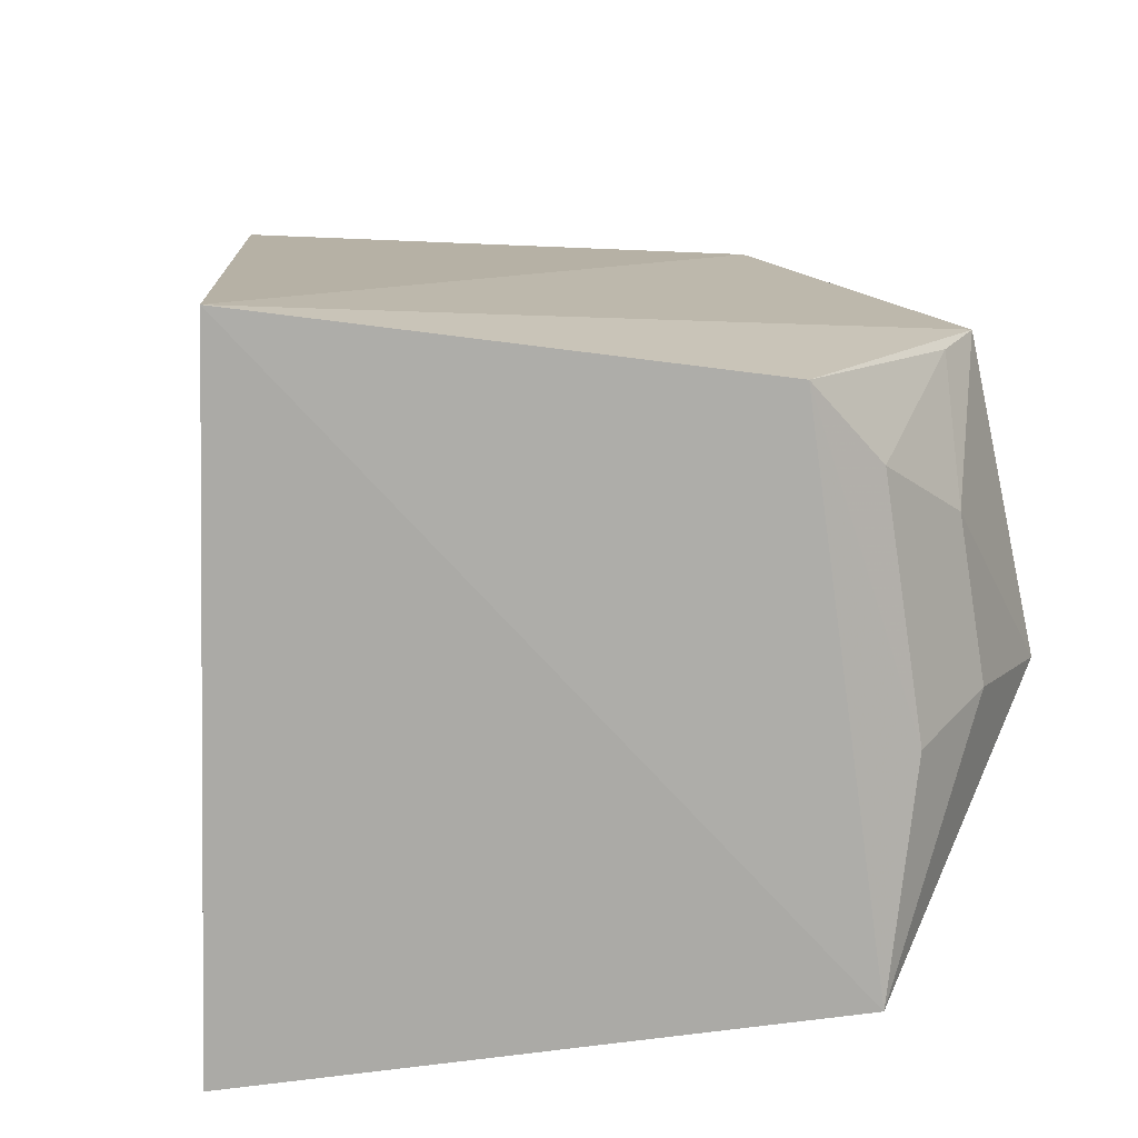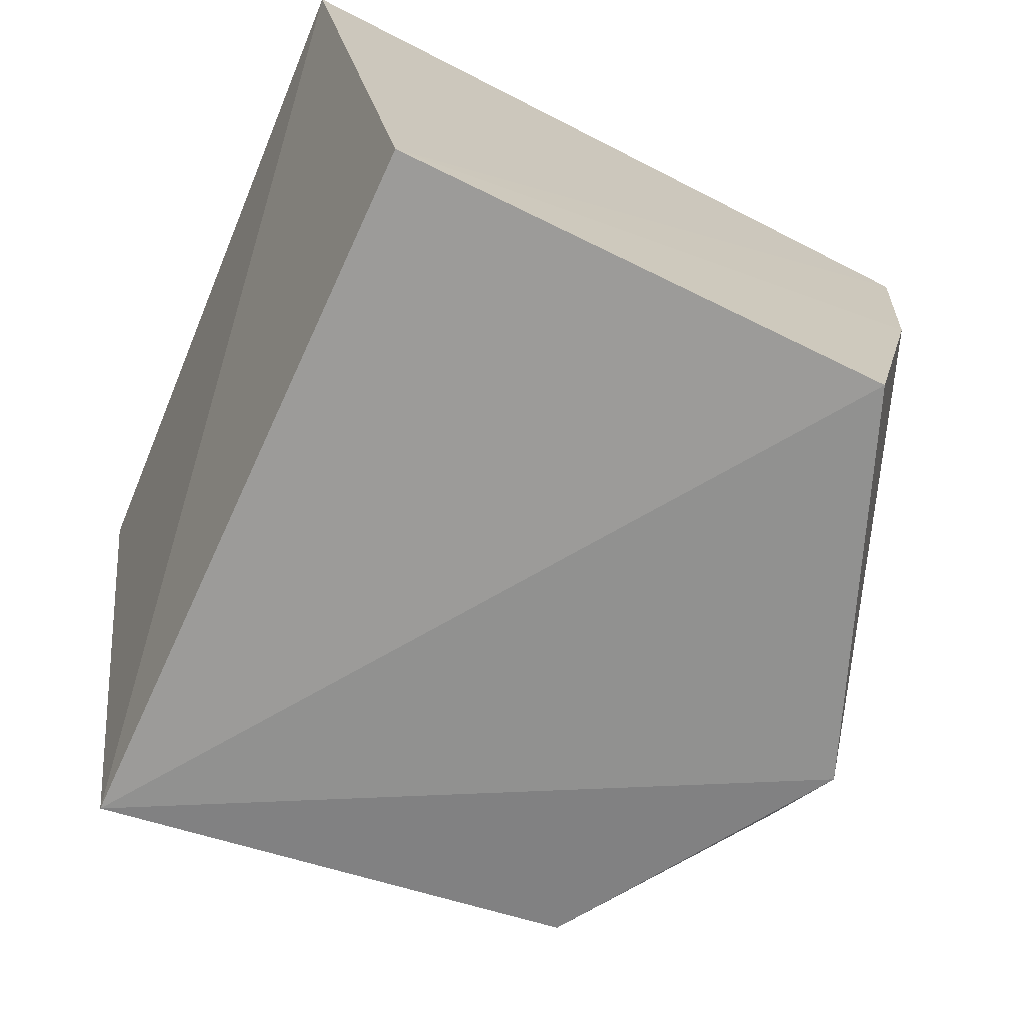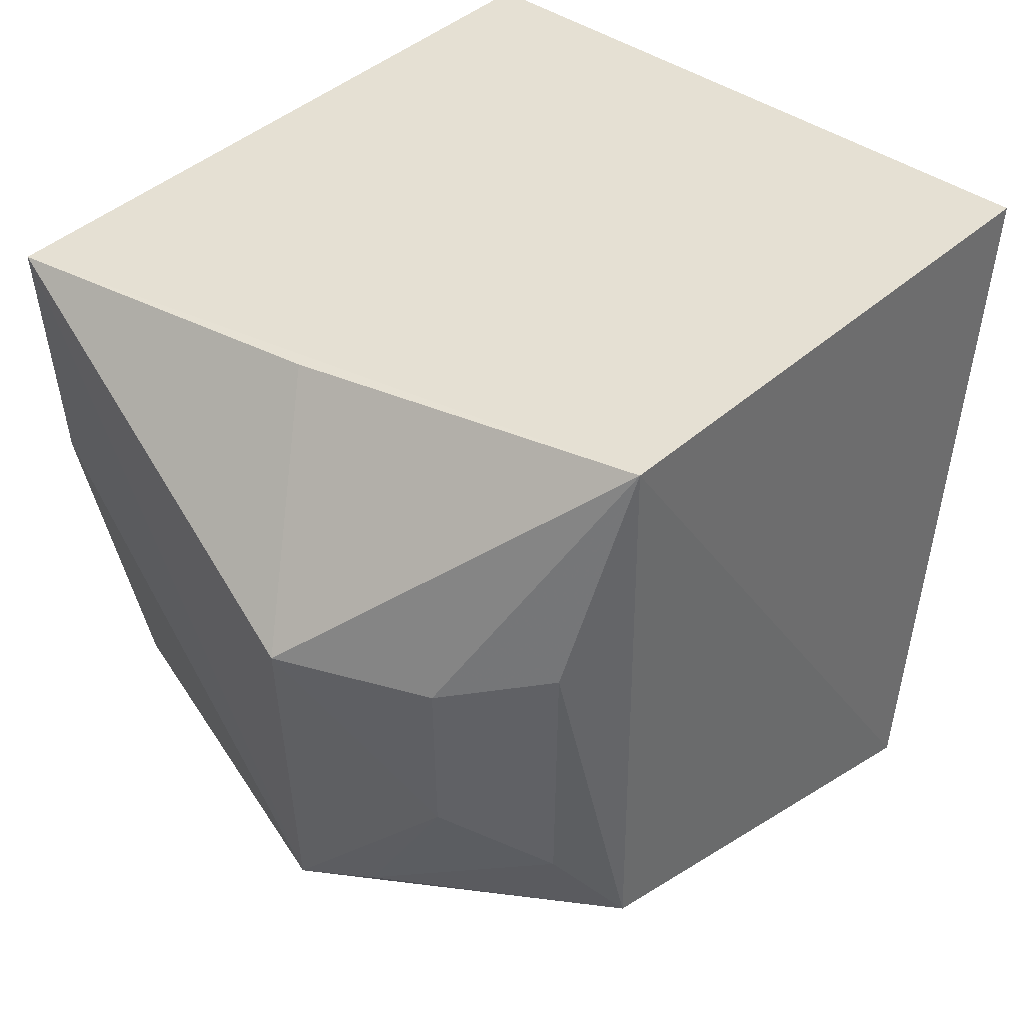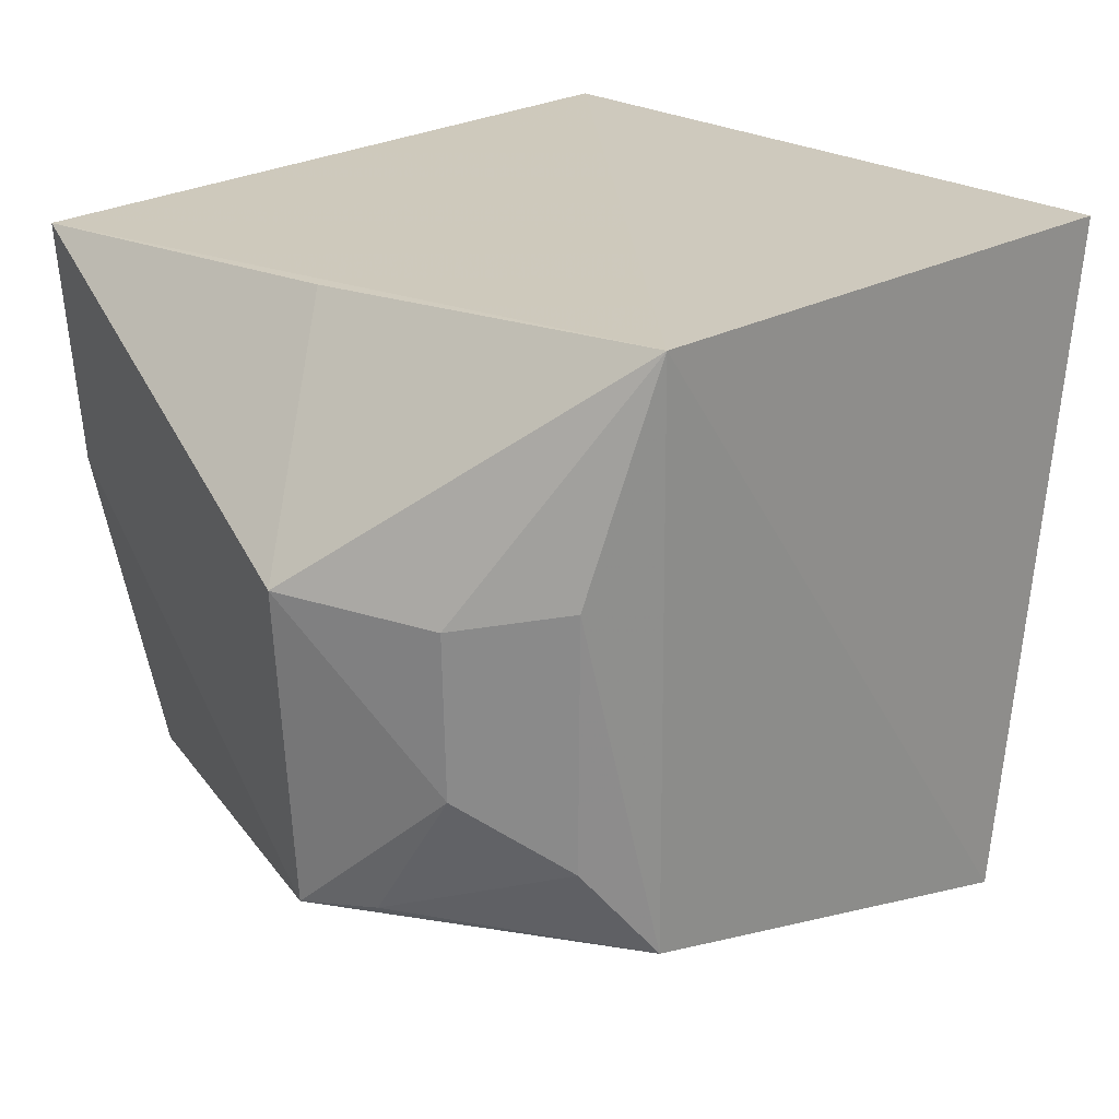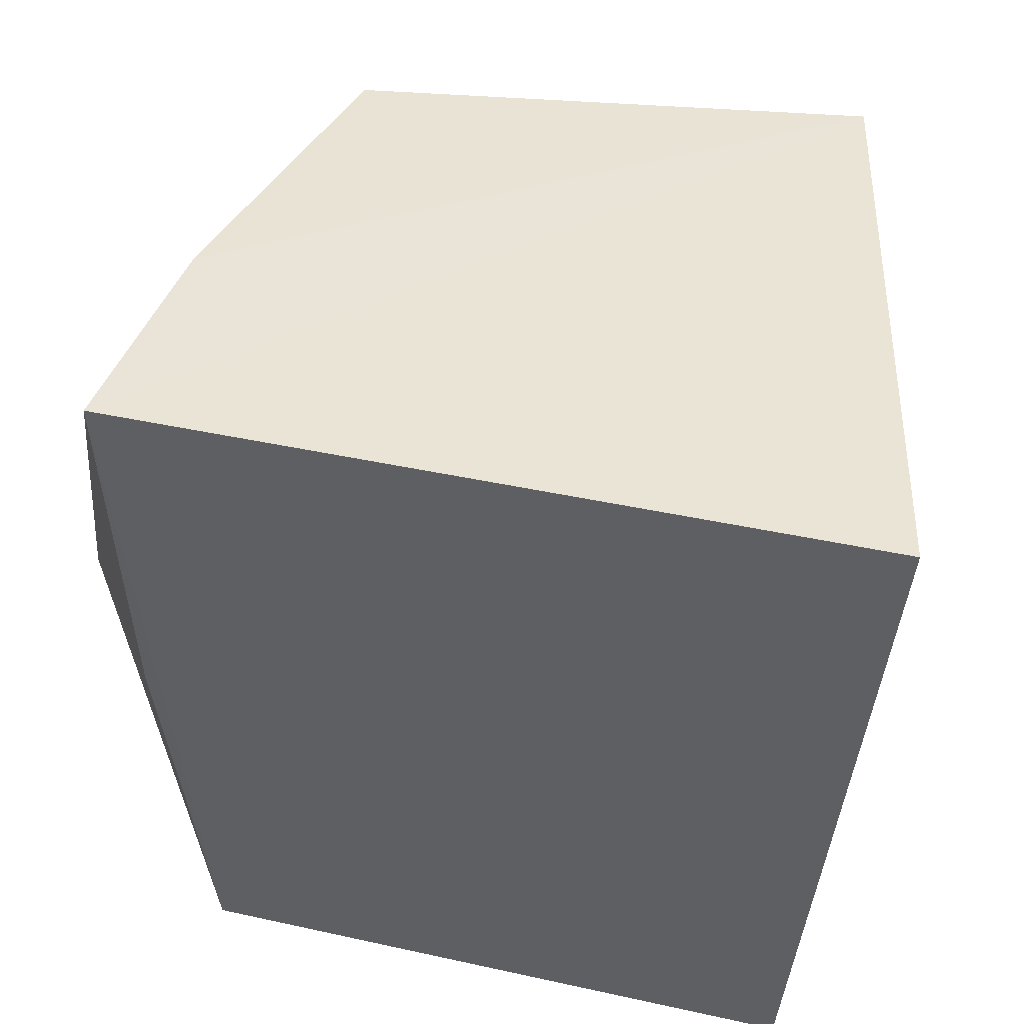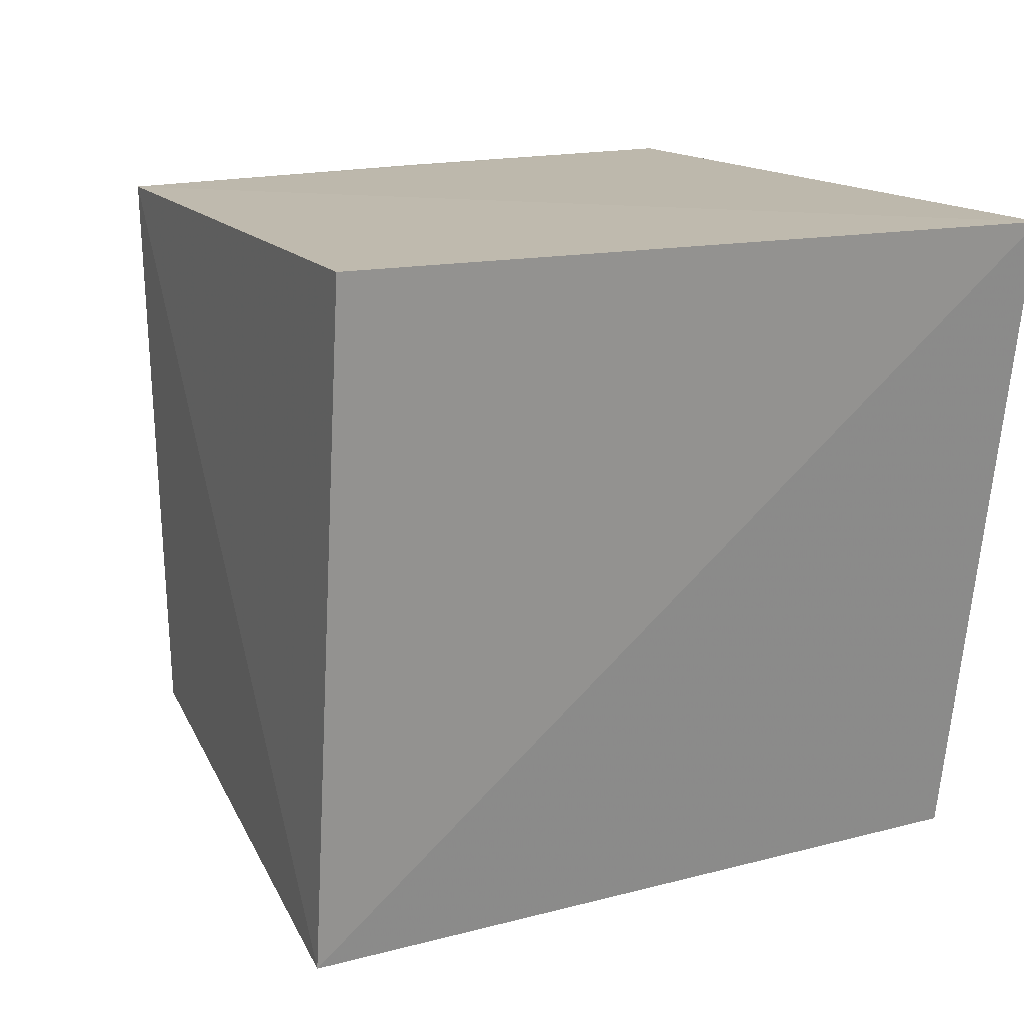
<metadata>
{"format":"obj","ext":"obj","renderer":"f3d","projection":"perspective","resolution":1024,"background":"white","views":[{"elev":-74.9,"azim":-173.9,"up":"+Y"},{"elev":-70.6,"azim":151.4,"up":"+Z"},{"elev":38.0,"azim":-52.6,"up":"+Z"},{"elev":22.5,"azim":-49.0,"up":"+Z"},{"elev":41.9,"azim":12.8,"up":"+Y"},{"elev":15.0,"azim":61.9,"up":"+Z"}]}
</metadata>
<code>
v 0.06009 -0.2661 0.00491
v 0.04305 -0.2647 -0.1187
v 0.07357 -0.1407 0.005983
v -0.06086 -0.1368 0.005358
v -0.04793 -0.2598 0.005604
v 0.0513 -0.1387 -0.1123
v -0.07615 -0.2079 -0.09227
v -0.08217 -0.2105 -0.03471
v -0.04469 -0.2578 -0.09678
v -0.04271 -0.1372 -0.09821
v -0.05699 -0.1972 0.005385
v -0.06879 -0.2344 -0.06802
v -0.05682 -0.1367 -0.03804
v -0.05588 -0.2501 -0.0806
v -0.07042 -0.2353 -0.03843
v -0.07 -0.2197 -0.09175
v -0.05785 -0.2521 -0.03474
f 1 2 3
f 5 2 1
f 5 1 3
f 5 3 4
f 6 3 2
f 6 4 3
f 8 4 7
f 9 7 2
f 9 2 5
f 10 6 2
f 10 2 7
f 11 8 5
f 11 5 4
f 11 4 8
f 12 8 7
f 13 10 7
f 13 7 4
f 13 4 6
f 13 6 10
f 15 5 8
f 15 8 12
f 16 14 12
f 16 12 7
f 16 7 9
f 16 9 14
f 17 14 9
f 17 9 5
f 17 5 15
f 17 15 12
f 17 12 14

</code>
